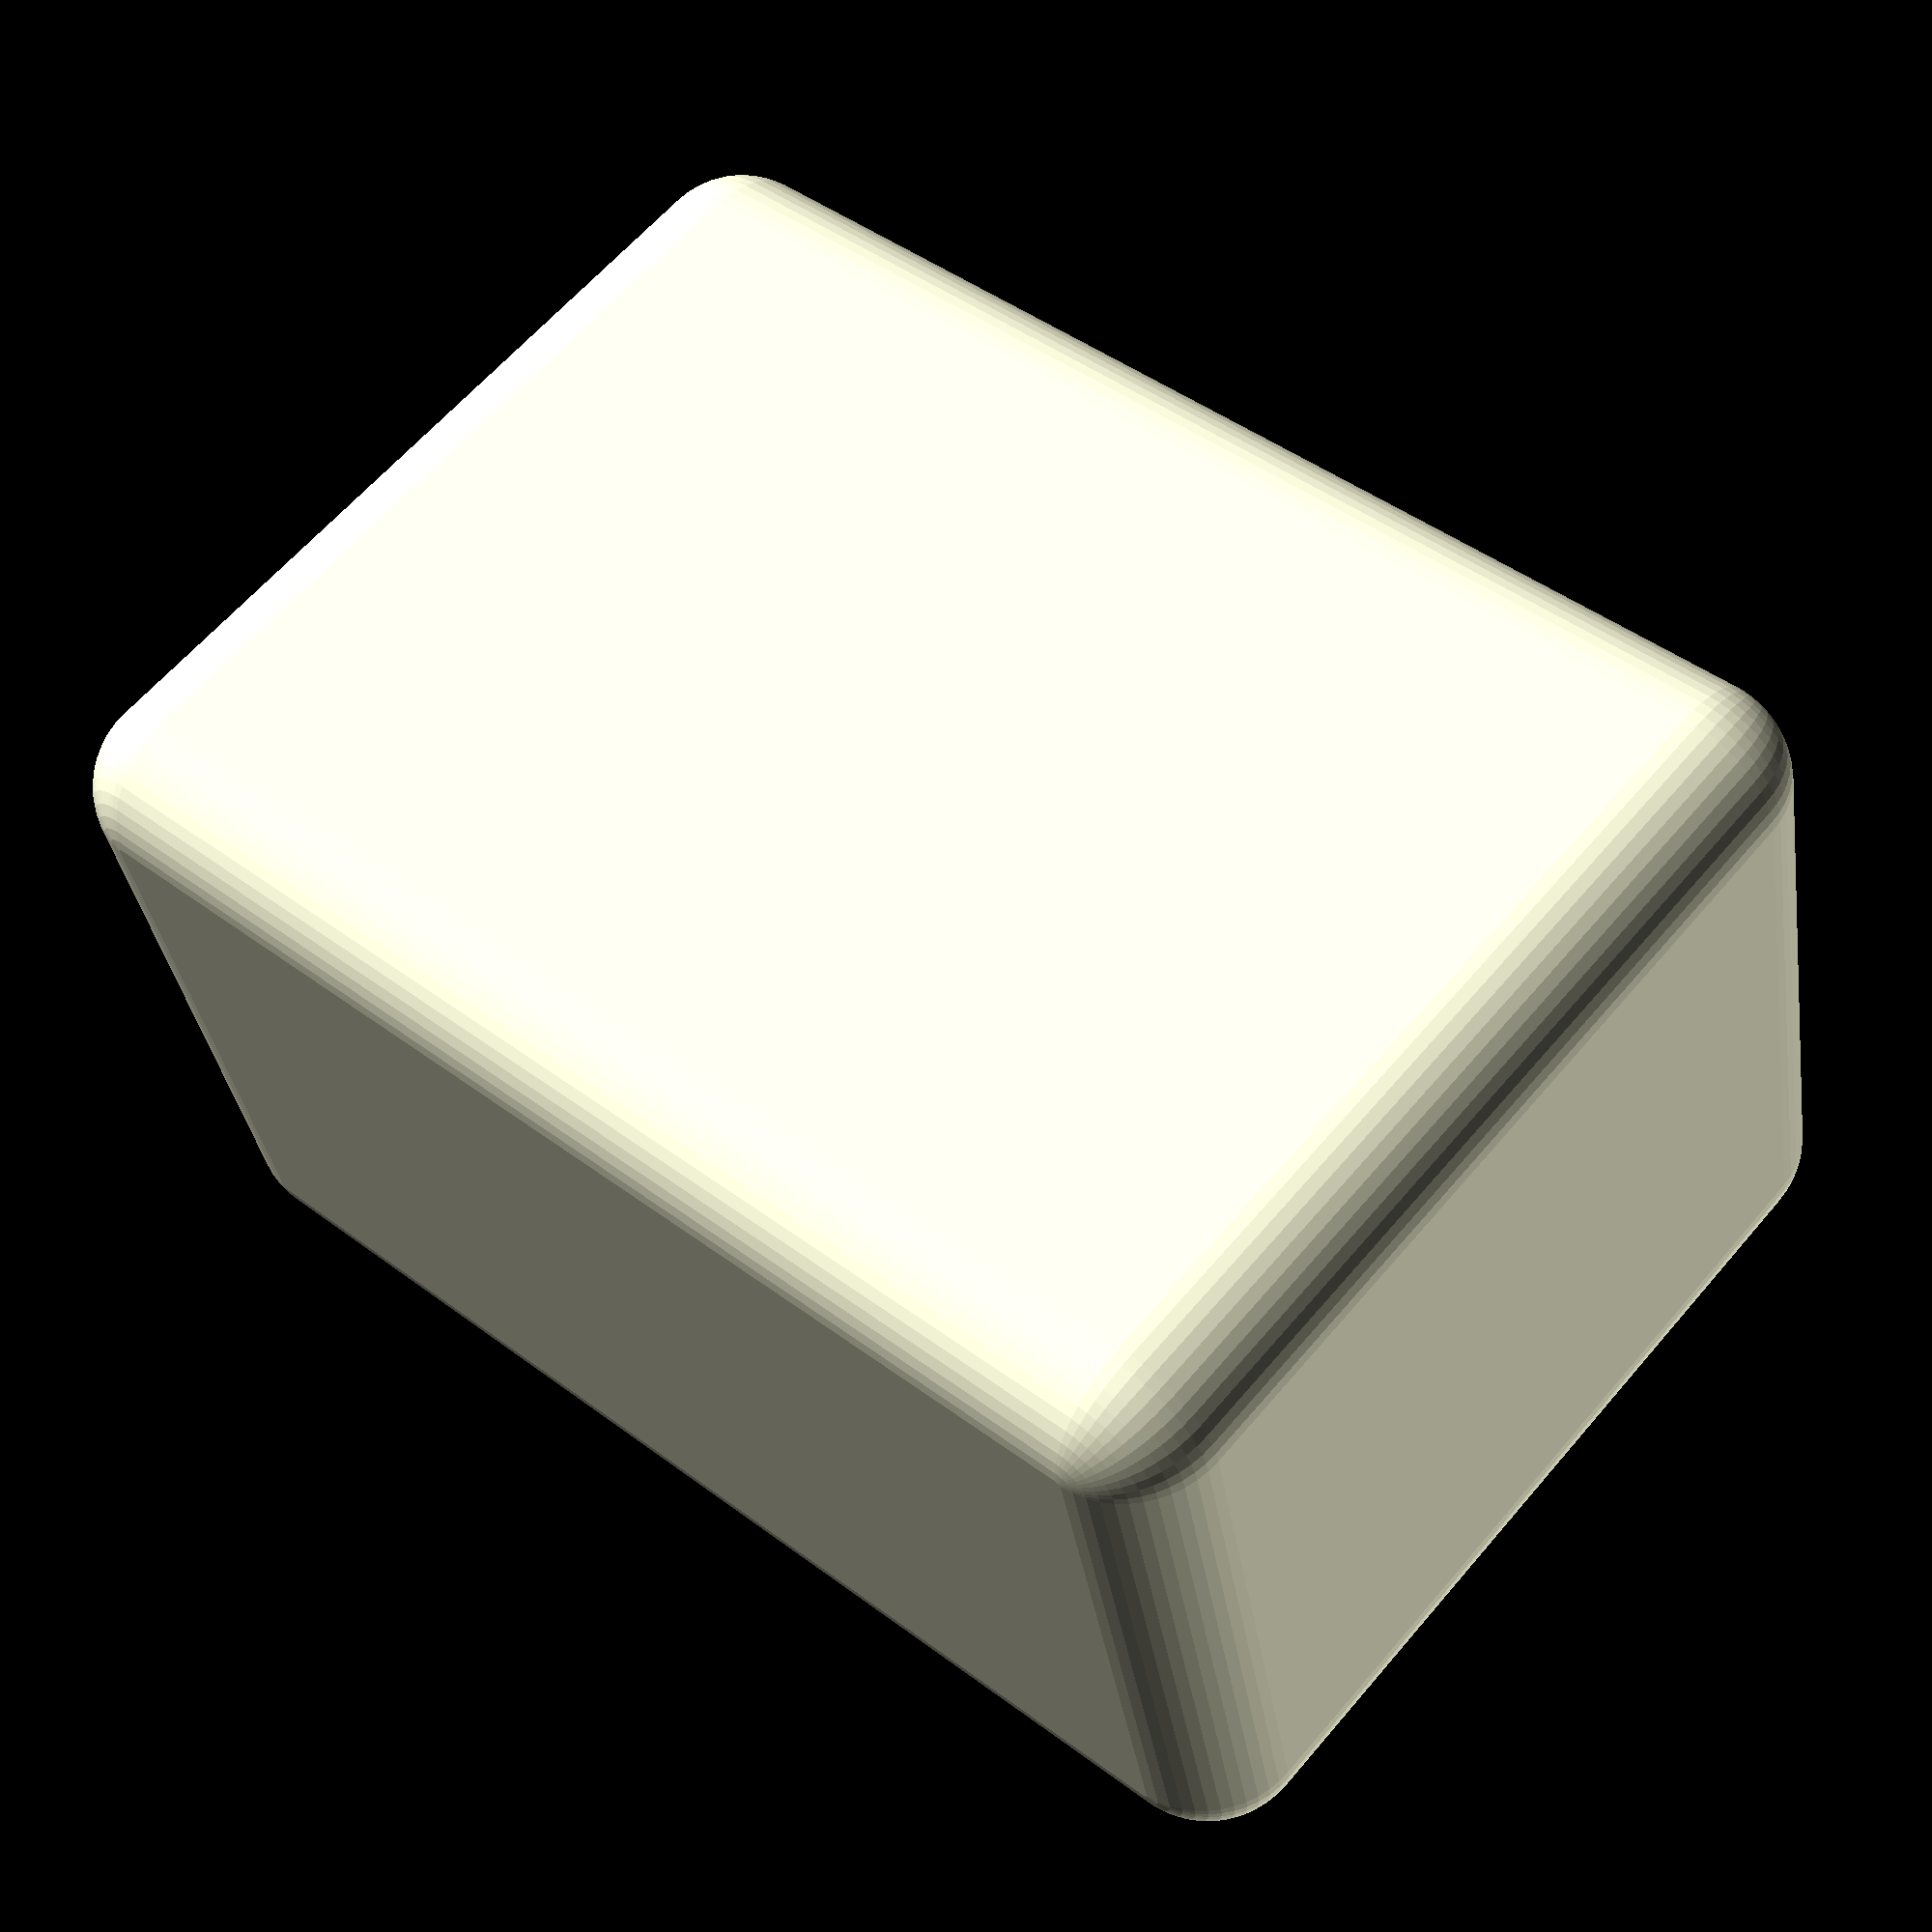
<openscad>
$fn = 50;

battery_width = 95.7;
battery_height = 65.0;
battery_length = 48.0;

padding_thickness = 6.5;

thickness = 3;

module battery() {
    cube([battery_width, battery_length, battery_height], center = true);

}

battery();

module case() {
    case_width = battery_width + padding_thickness*2 + thickness;
    case_length = battery_length + padding_thickness*2 + thickness;
    case_height = battery_height + padding_thickness*2 + thickness;
    rounding_radius = 8;
    
    minkowski() {
        cube([case_width - rounding_radius*2, 
              case_length - rounding_radius*2, 
              case_height - rounding_radius*2],
              center = true);
        sphere(rounding_radius);
    }
}

case();
</openscad>
<views>
elev=118.2 azim=191.5 roll=319.9 proj=p view=wireframe
</views>
